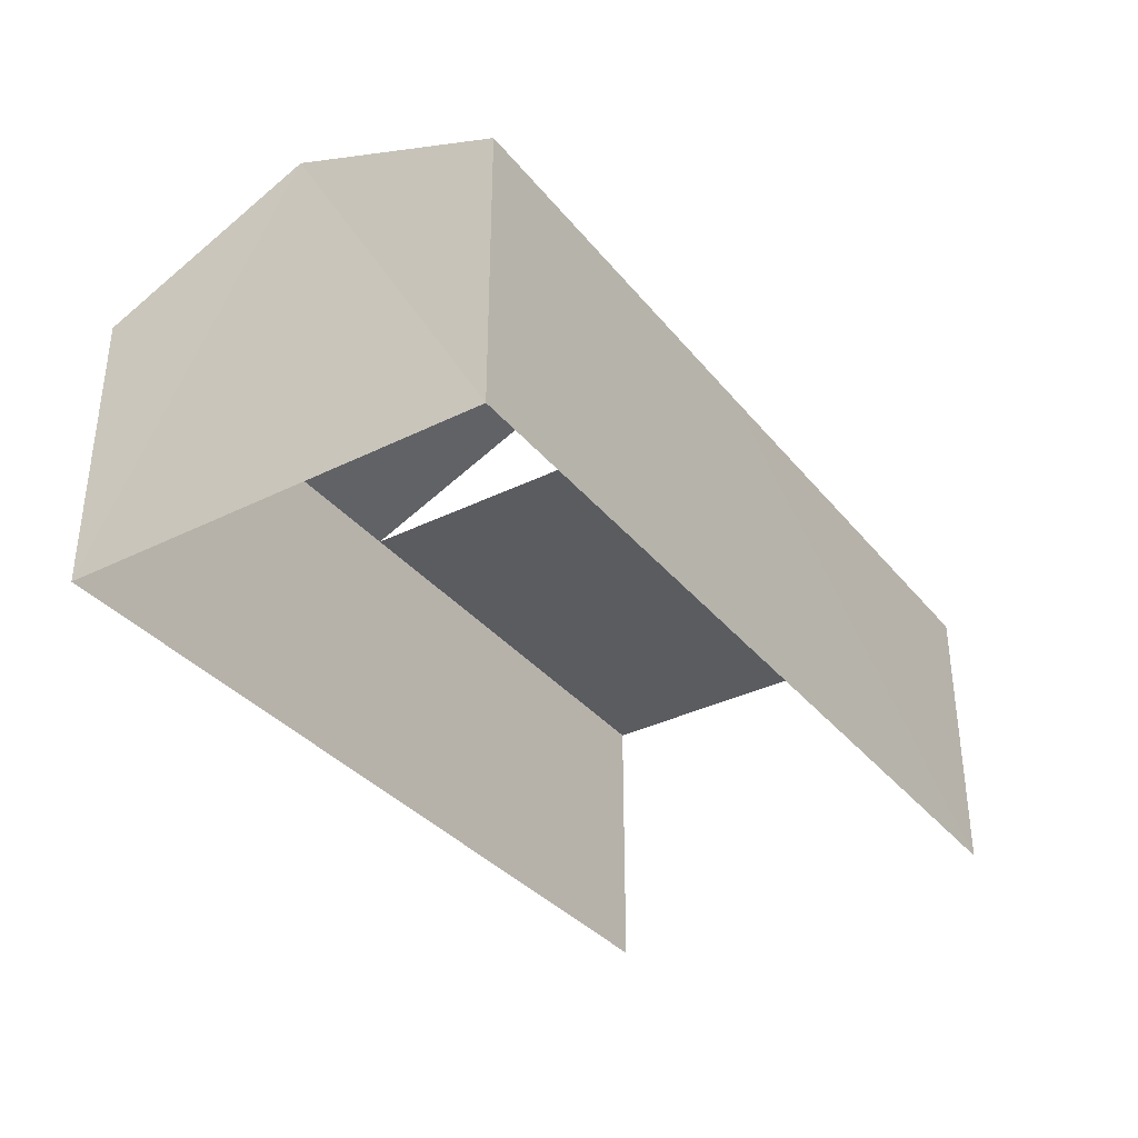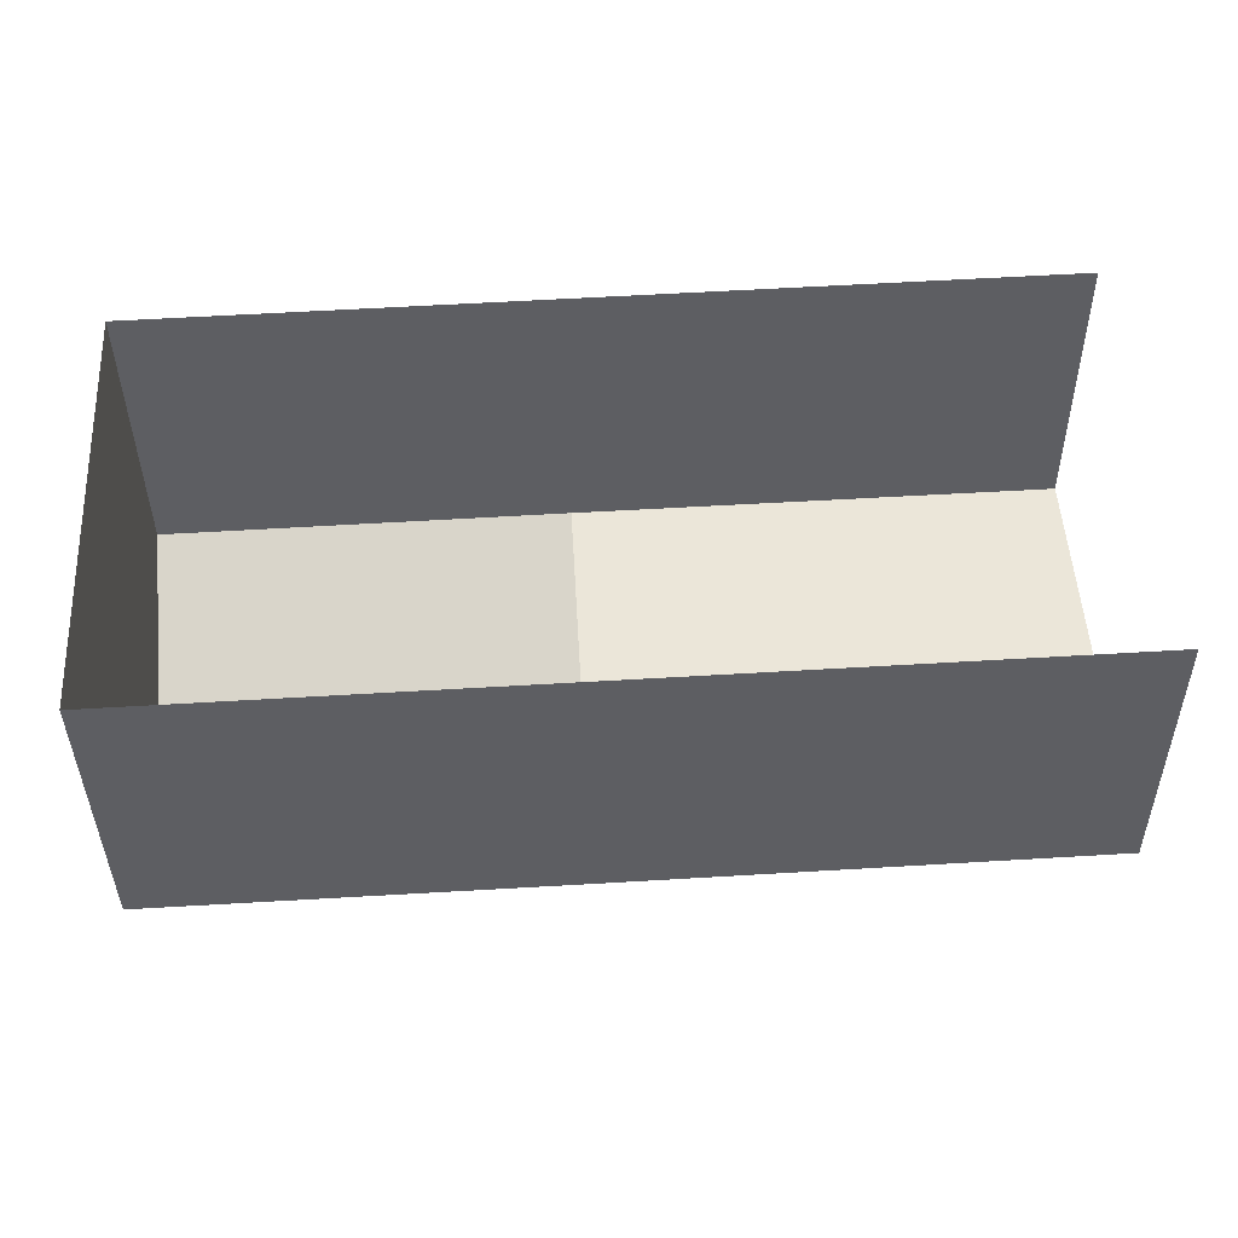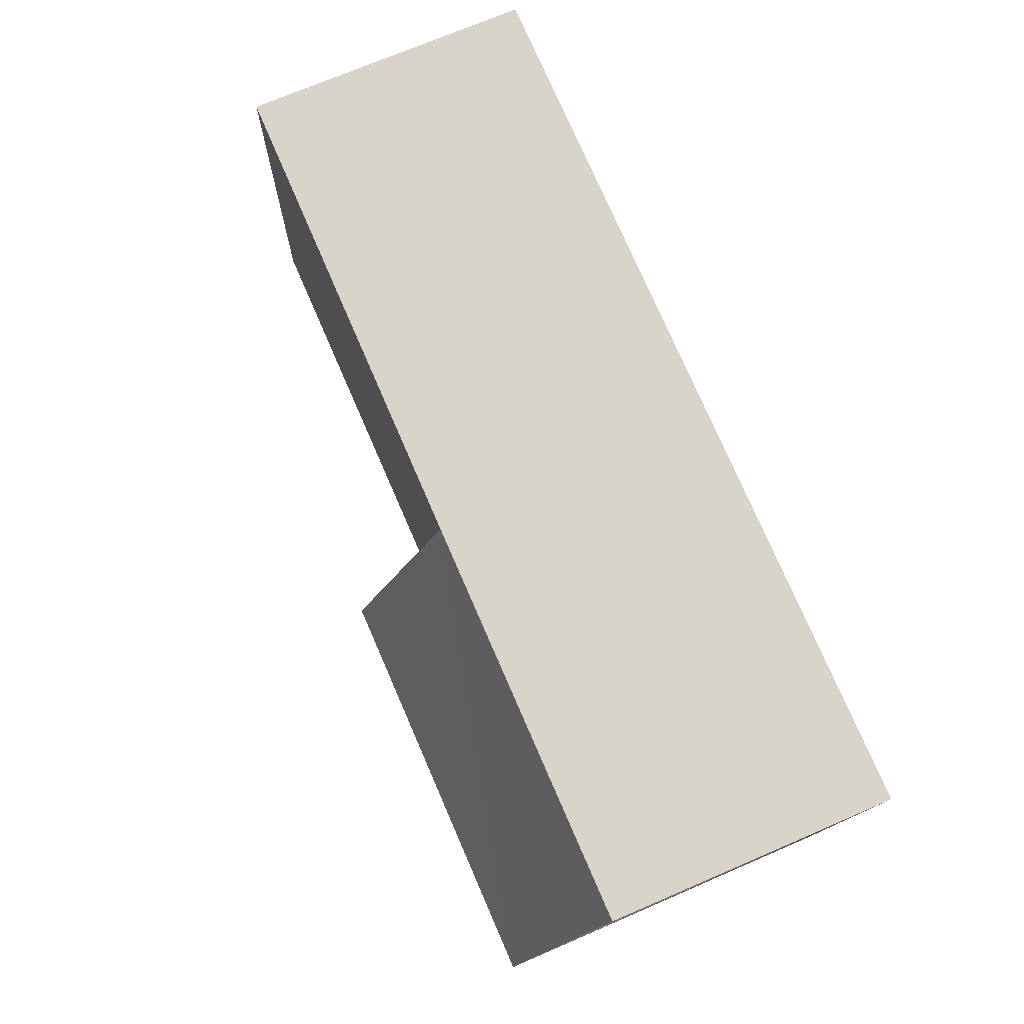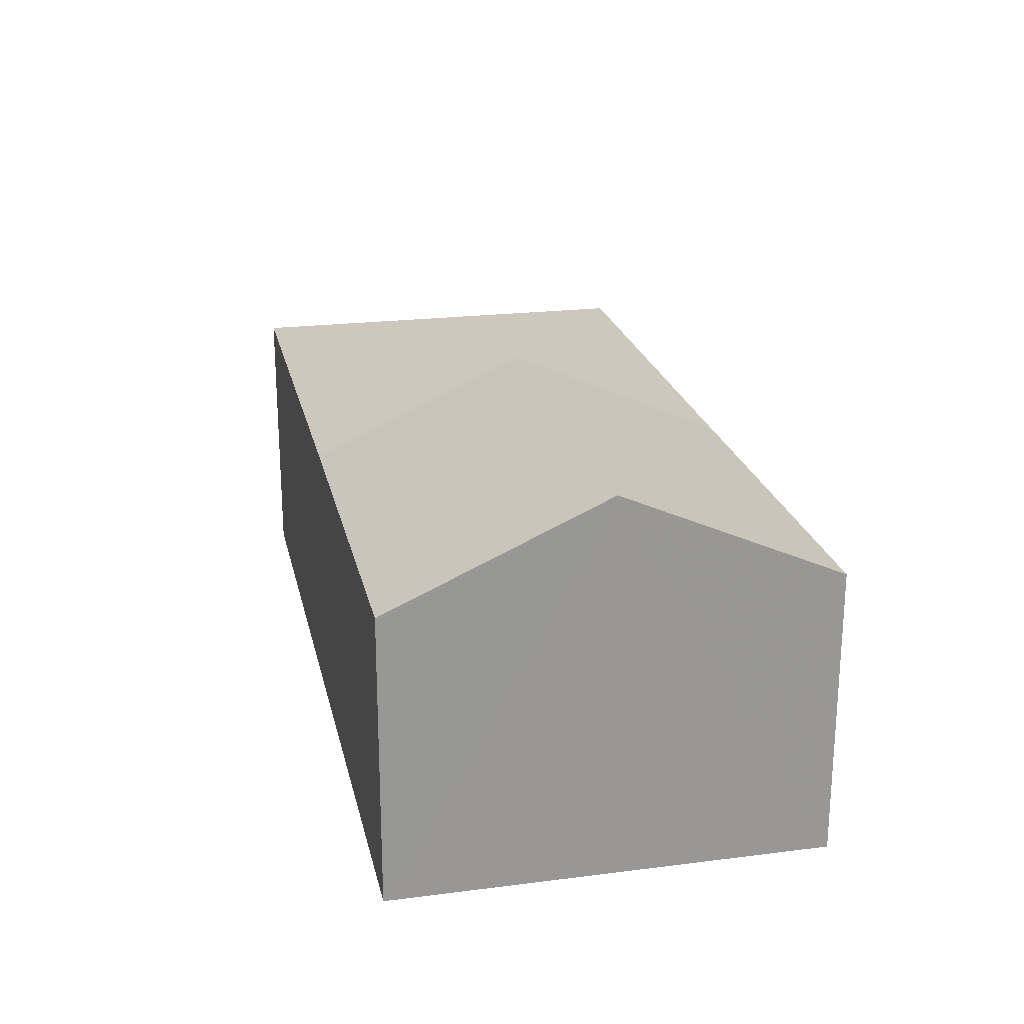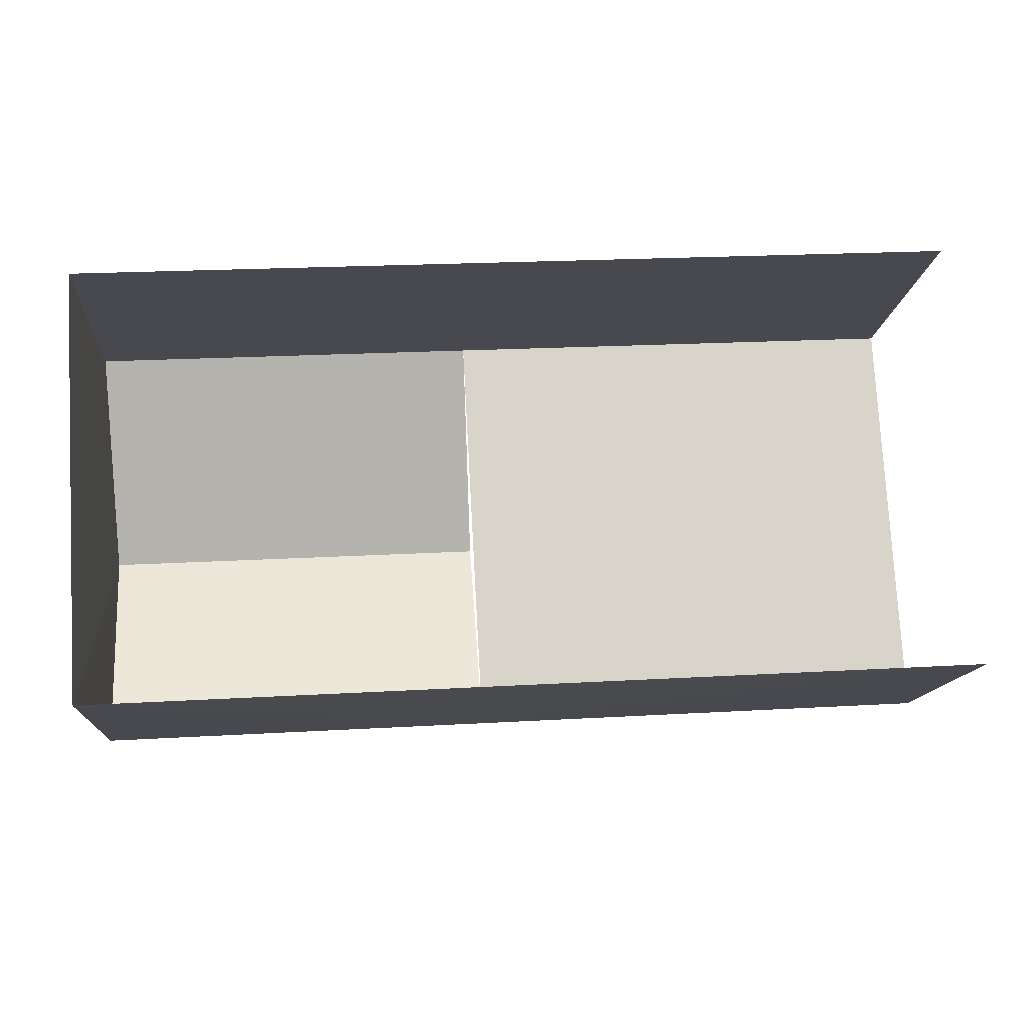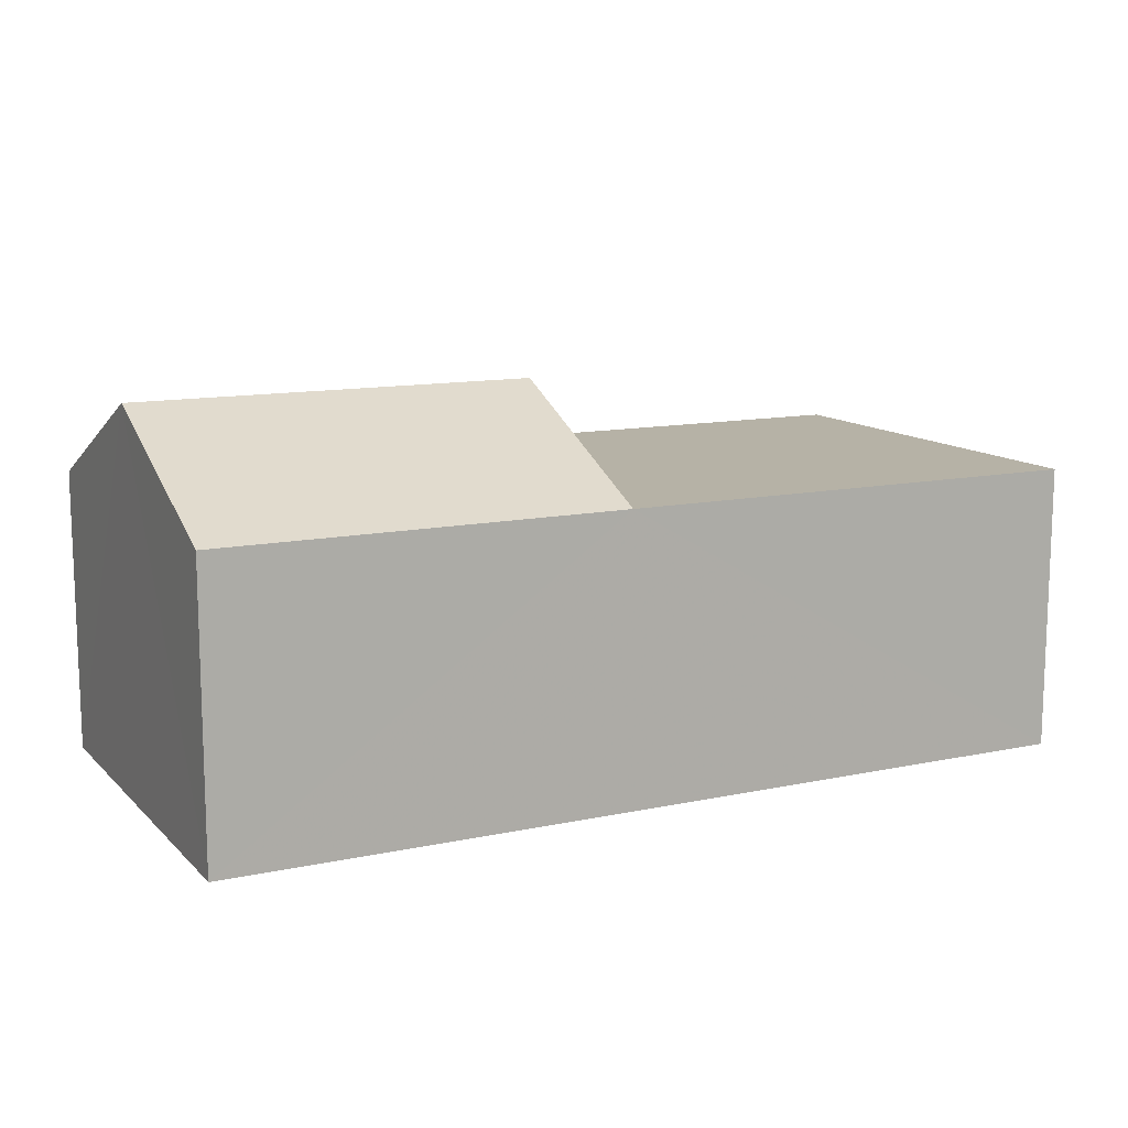
<metadata>
{"format":"obj","ext":"obj","renderer":"f3d","projection":"perspective","resolution":1024,"background":"white","views":[{"elev":-35.1,"azim":120.2,"up":"+Z"},{"elev":-39.1,"azim":-179.2,"up":"+Y"},{"elev":73.1,"azim":66.5,"up":"+Y"},{"elev":22.2,"azim":74.6,"up":"+Z"},{"elev":-13.3,"azim":175.7,"up":"+Y"},{"elev":12.2,"azim":150.1,"up":"+Z"}]}
</metadata>
<code>
v -3.722e+05 -1.053e+05 24.65
v -3.723e+05 -1.053e+05 24.65
v -3.723e+05 -1.053e+05 24.65
v -3.722e+05 -1.053e+05 24.65
v -3.722e+05 -1.053e+05 29.98
v -3.722e+05 -1.053e+05 28.66
v -3.722e+05 -1.053e+05 28.66
v -3.722e+05 -1.053e+05 29.98
v -3.723e+05 -1.053e+05 28.66
v -3.723e+05 -1.053e+05 28.66
v -3.722e+05 -1.053e+05 28.66
v -3.722e+05 -1.053e+05 28.66
f 1 2 3
f 4 1 3
f 5 11 6
f 10 3 2
f 10 9 3
f 5 6 7
f 8 5 7
f 6 9 10
f 6 11 9
f 8 12 11
f 5 8 11
f 9 11 3
f 3 11 4
f 11 12 4
f 10 2 6
f 6 1 7
f 6 2 1
f 7 1 8
f 1 4 8
f 4 12 8

</code>
